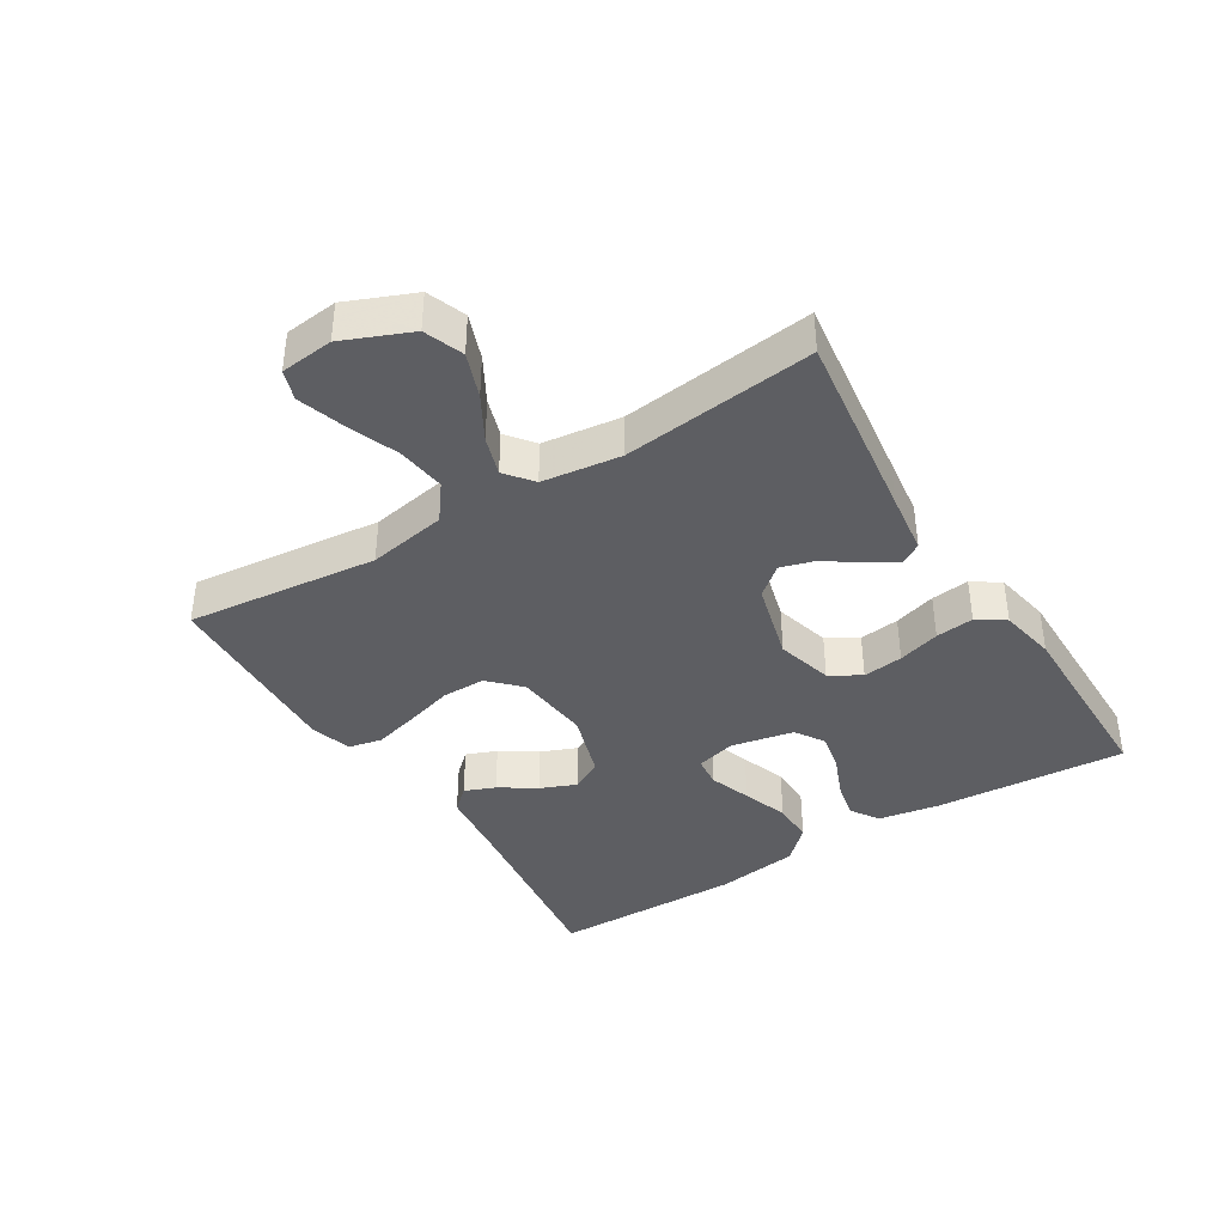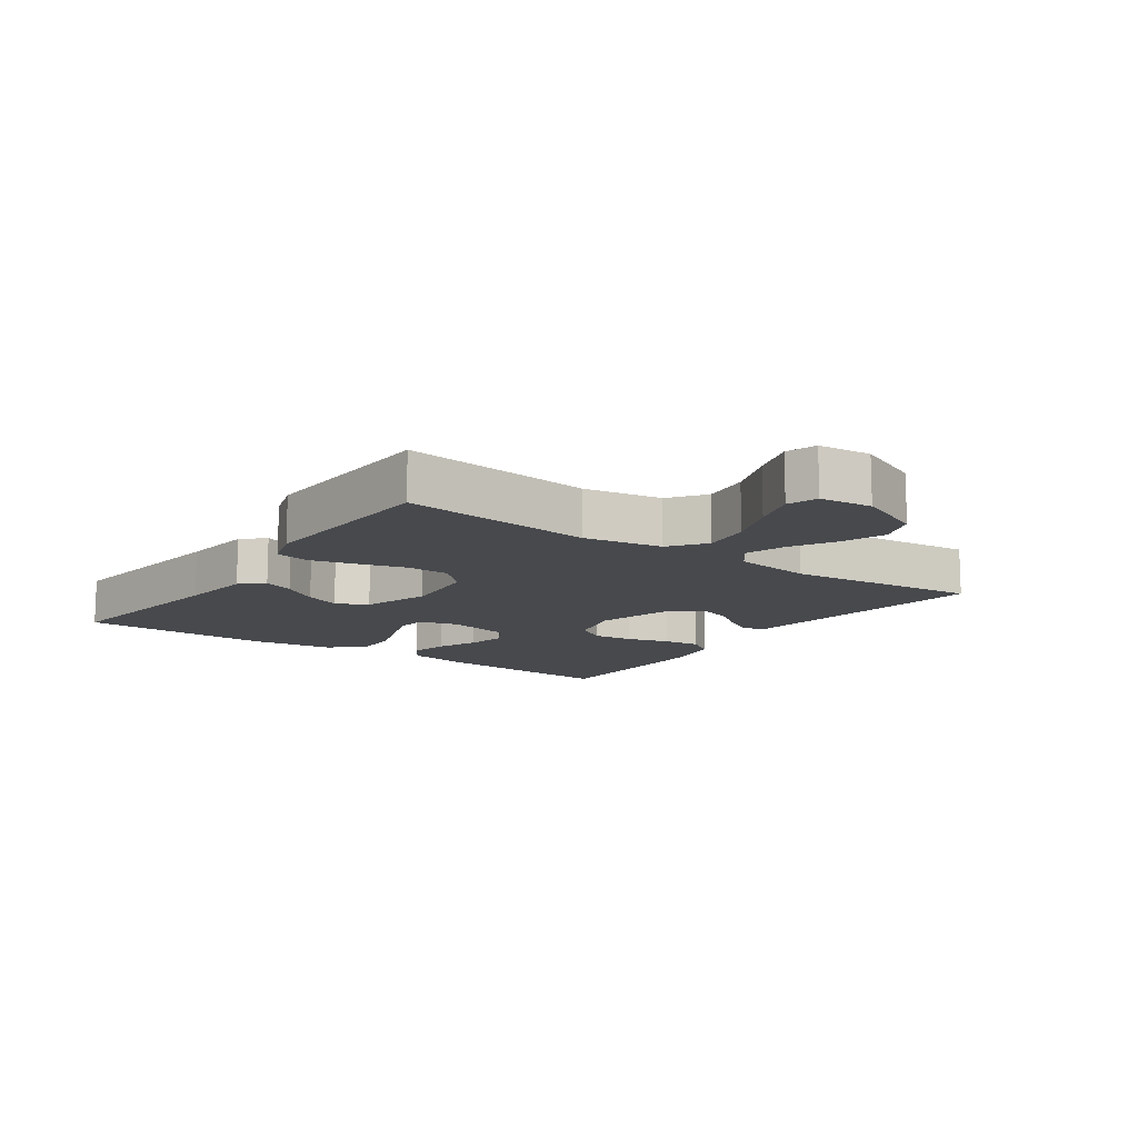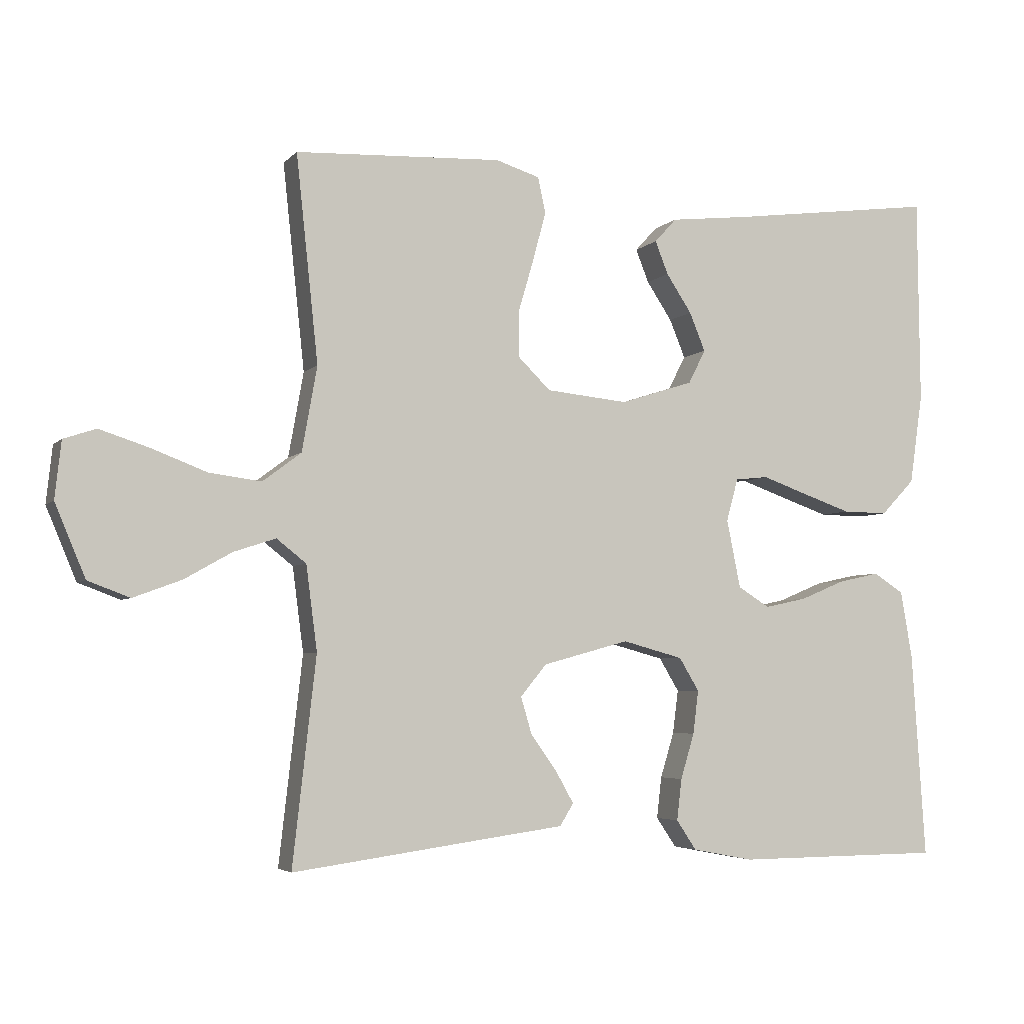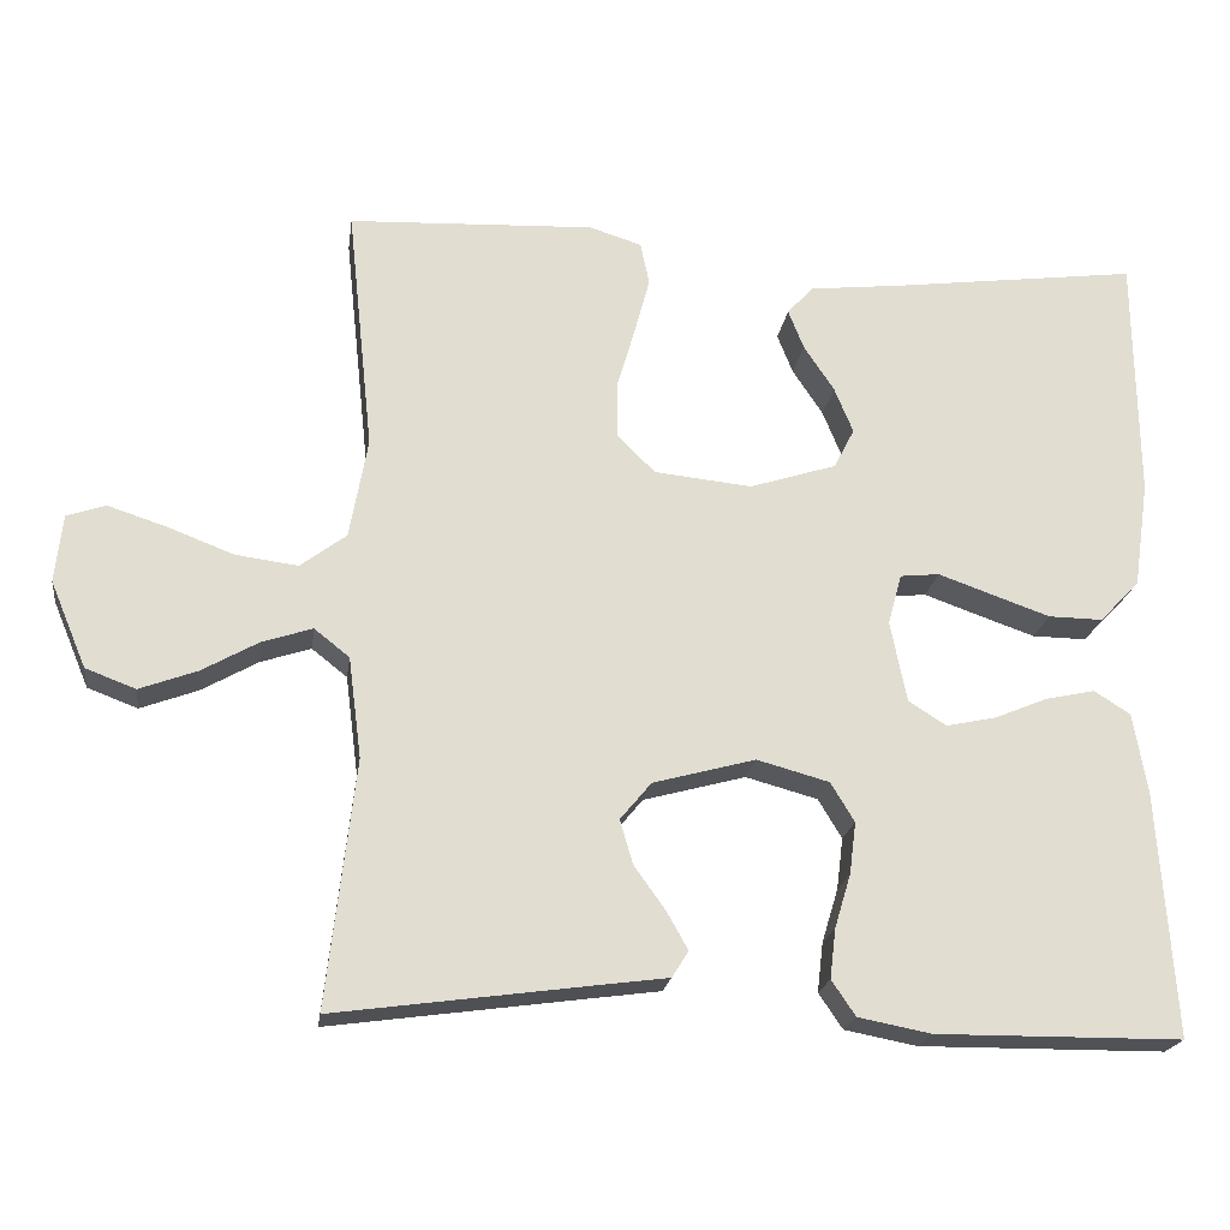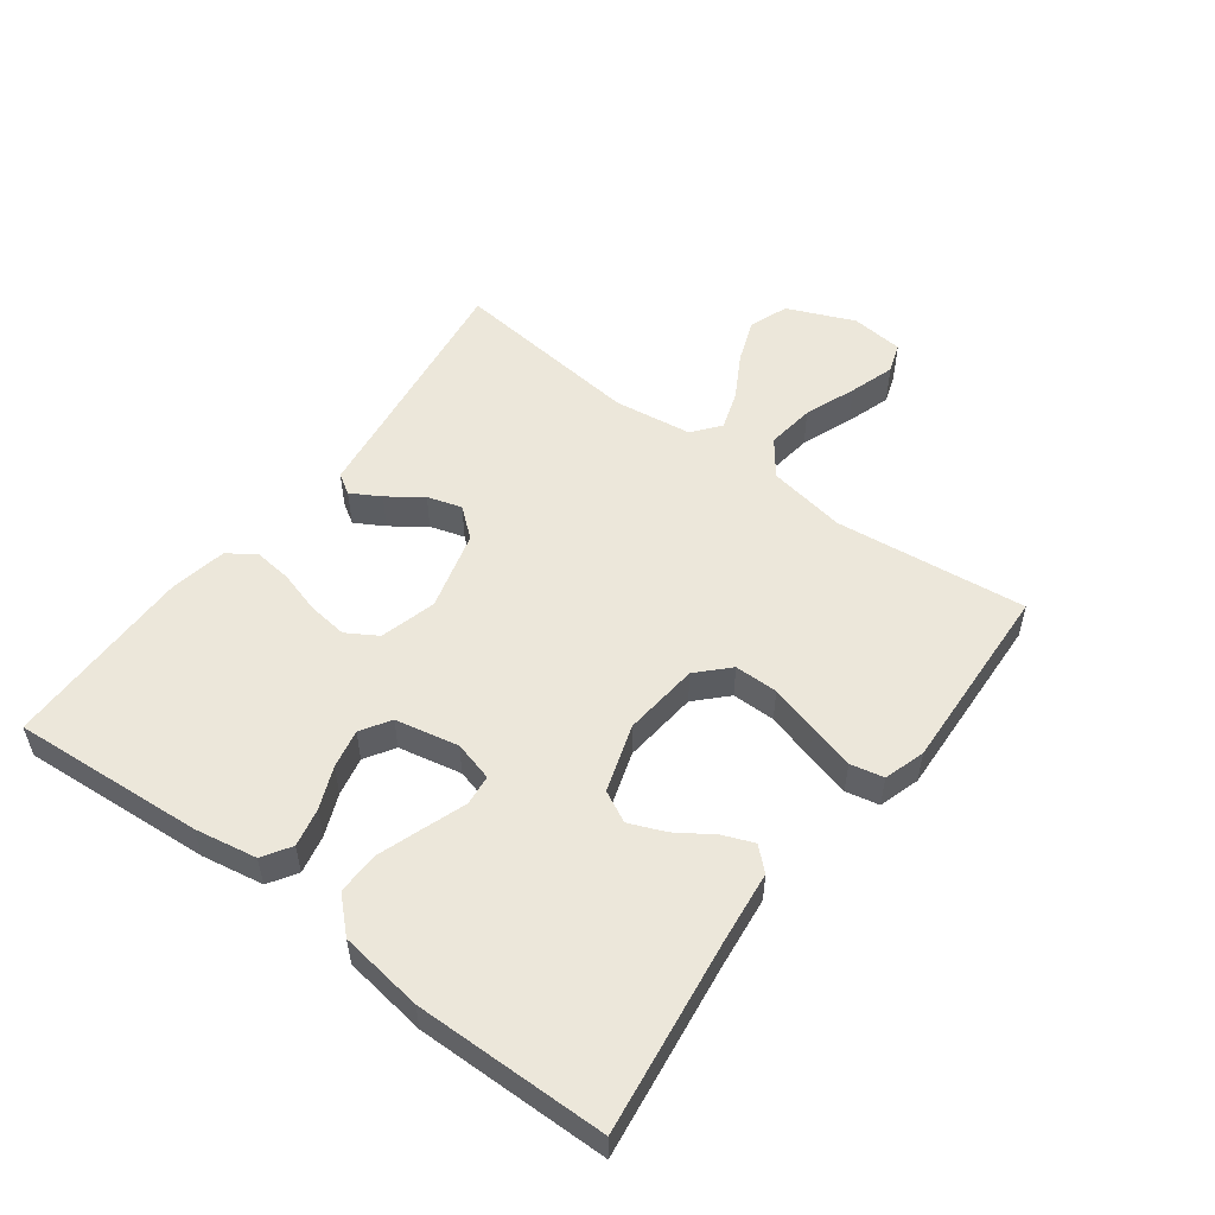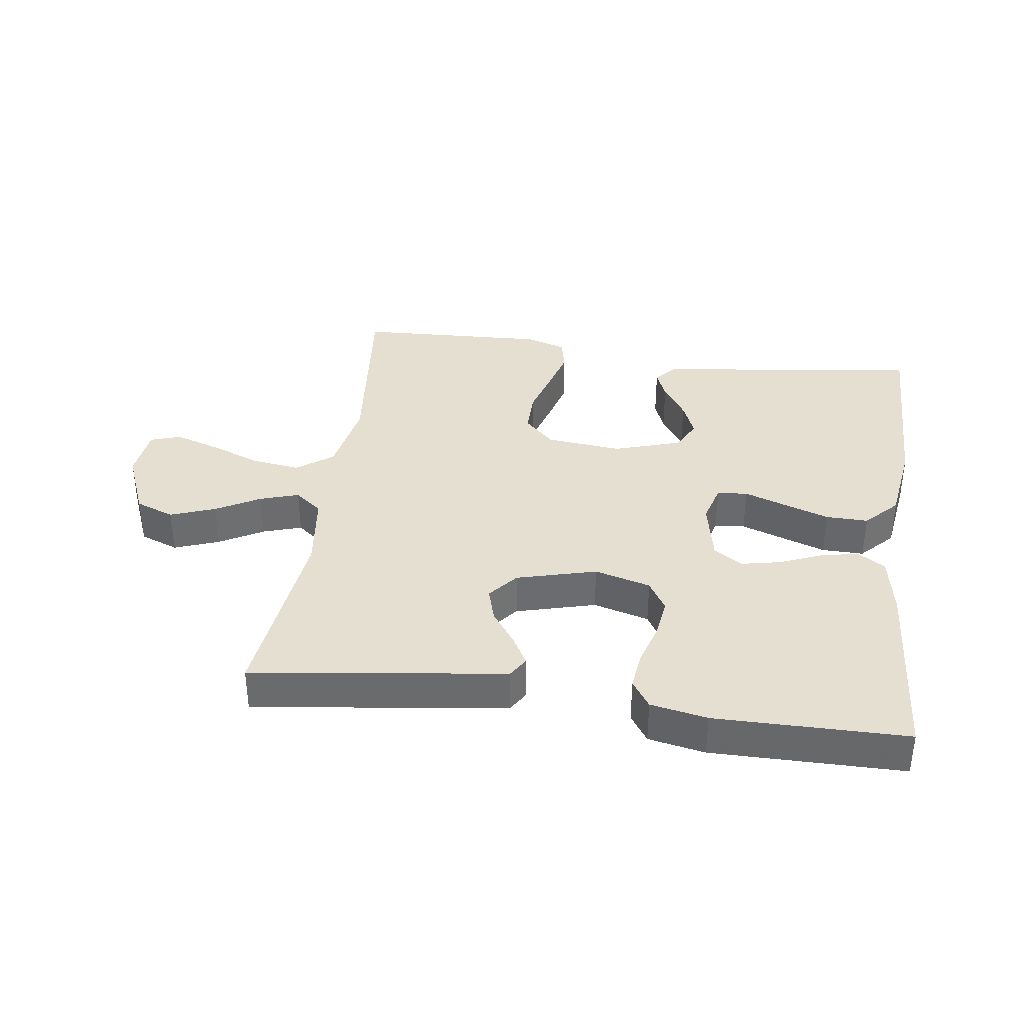
<metadata>
{"format":"obj","ext":"obj","renderer":"f3d","projection":"perspective","resolution":1024,"background":"white","views":[{"elev":-39.2,"azim":121.8,"up":"+Y"},{"elev":-12.3,"azim":54.6,"up":"+Y"},{"elev":-4.4,"azim":158.9,"up":"+Z"},{"elev":-20.7,"azim":172.0,"up":"+Z"},{"elev":53.2,"azim":-53.4,"up":"+Y"},{"elev":36.7,"azim":-172.0,"up":"+Y"}]}
</metadata>
<code>
v -0.5 0.07 0.5
v -0.2 0.07 0.461
v -0.084 0.07 0.448
v -0.052 0.07 0.413
v -0.071 0.07 0.365
v -0.108 0.07 0.309
v -0.131 0.07 0.253
v -0.106 0.07 0.204
v 0 0.07 0.17
v 0.119 0.07 0.182
v 0.166 0.07 0.228
v 0.166 0.07 0.296
v 0.144 0.07 0.371
v 0.125 0.07 0.442
v 0.136 0.07 0.494
v 0.2 0.07 0.514
v 0.5 0.07 0.5
v 0.468 0.07 0.2
v 0.49 0.07 0.077
v 0.546 0.07 0.035
v 0.622 0.07 0.045
v 0.703 0.07 0.076
v 0.774 0.07 0.099
v 0.821 0.07 0.083
v 0.83 0.07 0
v 0.786 0.07 -0.105
v 0.725 0.07 -0.128
v 0.655 0.07 -0.102
v 0.586 0.07 -0.063
v 0.525 0.07 -0.043
v 0.482 0.07 -0.077
v 0.466 0.07 -0.2
v 0.5 0.07 -0.5
v 0.2 0.07 -0.459
v 0.103 0.07 -0.446
v 0.083 0.07 -0.414
v 0.109 0.07 -0.368
v 0.147 0.07 -0.315
v 0.163 0.07 -0.261
v 0.125 0.07 -0.215
v 0 0.07 -0.181
v -0.088 0.07 -0.205
v -0.117 0.07 -0.253
v -0.109 0.07 -0.316
v -0.089 0.07 -0.382
v -0.082 0.07 -0.442
v -0.111 0.07 -0.485
v -0.2 0.07 -0.502
v -0.5 0.07 -0.5
v -0.48 0.07 -0.2
v -0.463 0.07 -0.103
v -0.419 0.07 -0.075
v -0.359 0.07 -0.088
v -0.294 0.07 -0.115
v -0.233 0.07 -0.128
v -0.187 0.07 -0.099
v -0.167 0.07 0
v -0.184 0.07 0.062
v -0.232 0.07 0.067
v -0.297 0.07 0.044
v -0.369 0.07 0.019
v -0.435 0.07 0.018
v -0.484 0.07 0.069
v -0.503 0.07 0.2
v -0.5 0 0.5
v -0.2 0 0.461
v -0.084 0 0.448
v -0.052 0 0.413
v -0.071 0 0.365
v -0.108 0 0.309
v -0.131 0 0.253
v -0.106 0 0.204
v 0 0 0.17
v 0.119 0 0.182
v 0.166 0 0.228
v 0.166 0 0.296
v 0.144 0 0.371
v 0.125 0 0.442
v 0.136 0 0.494
v 0.2 0 0.514
v 0.5 0 0.5
v 0.468 0 0.2
v 0.49 0 0.077
v 0.546 0 0.035
v 0.622 0 0.045
v 0.703 0 0.076
v 0.774 0 0.099
v 0.821 0 0.083
v 0.83 0 0
v 0.786 0 -0.105
v 0.725 0 -0.128
v 0.655 0 -0.102
v 0.586 0 -0.063
v 0.525 0 -0.043
v 0.482 0 -0.077
v 0.466 0 -0.2
v 0.5 0 -0.5
v 0.2 0 -0.459
v 0.103 0 -0.446
v 0.083 0 -0.414
v 0.109 0 -0.368
v 0.147 0 -0.315
v 0.163 0 -0.261
v 0.125 0 -0.215
v 0 0 -0.181
v -0.088 0 -0.205
v -0.117 0 -0.253
v -0.109 0 -0.316
v -0.089 0 -0.382
v -0.082 0 -0.442
v -0.111 0 -0.485
v -0.2 0 -0.502
v -0.5 0 -0.5
v -0.48 0 -0.2
v -0.463 0 -0.103
v -0.419 0 -0.075
v -0.359 0 -0.088
v -0.294 0 -0.115
v -0.233 0 -0.128
v -0.187 0 -0.099
v -0.167 0 0
v -0.184 0 0.062
v -0.232 0 0.067
v -0.297 0 0.044
v -0.369 0 0.019
v -0.435 0 0.018
v -0.484 0 0.069
v -0.503 0 0.2
f 64 1 2
f 63 64 2
f 62 63 2
f 61 62 2
f 60 61 2
f 59 60 2
f 58 59 2 3
f 52 53 54
f 51 52 54
f 50 51 54
f 49 50 54
f 48 49 54
f 47 48 54
f 46 47 54
f 45 46 54
f 44 45 54
f 43 44 54 55
f 42 43 55 56
f 36 37 38
f 35 36 38
f 34 35 38
f 34 38 39
f 33 34 39
f 32 33 39
f 31 32 39 40
f 27 28 29
f 26 27 29
f 25 26 29
f 24 25 29
f 23 24 29
f 22 23 29
f 21 22 29
f 20 21 29 30
f 31 40 41
f 30 31 41
f 20 30 41
f 19 20 41
f 16 17 18
f 15 16 18
f 14 15 18
f 13 14 18
f 12 13 18
f 3 4 5 6
f 3 6 7
f 58 3 7
f 57 58 7 8
f 56 57 8 9
f 42 56 9 10
f 41 42 10 11
f 19 41 11
f 11 12 18 19
f 66 65 128
f 66 128 127
f 66 127 126
f 66 126 125
f 66 125 124
f 66 124 123
f 67 66 123 122
f 118 117 116
f 118 116 115
f 118 115 114
f 118 114 113
f 118 113 112
f 118 112 111
f 118 111 110
f 118 110 109
f 118 109 108
f 119 118 108 107
f 120 119 107 106
f 102 101 100
f 102 100 99
f 102 99 98
f 103 102 98
f 103 98 97
f 103 97 96
f 104 103 96 95
f 93 92 91
f 93 91 90
f 93 90 89
f 93 89 88
f 93 88 87
f 93 87 86
f 93 86 85
f 94 93 85 84
f 105 104 95
f 105 95 94
f 105 94 84
f 105 84 83
f 82 81 80
f 82 80 79
f 82 79 78
f 82 78 77
f 82 77 76
f 70 69 68 67
f 71 70 67
f 71 67 122
f 72 71 122 121
f 73 72 121 120
f 74 73 120 106
f 75 74 106 105
f 75 105 83
f 83 82 76 75
f 1 65 66 2
f 2 66 67 3
f 3 67 68 4
f 4 68 69 5
f 5 69 70 6
f 6 70 71 7
f 7 71 72 8
f 8 72 73 9
f 9 73 74 10
f 10 74 75 11
f 11 75 76 12
f 12 76 77 13
f 13 77 78 14
f 14 78 79 15
f 15 79 80 16
f 16 80 81 17
f 17 81 82 18
f 18 82 83 19
f 19 83 84 20
f 20 84 85 21
f 21 85 86 22
f 22 86 87 23
f 23 87 88 24
f 24 88 89 25
f 25 89 90 26
f 26 90 91 27
f 27 91 92 28
f 28 92 93 29
f 29 93 94 30
f 30 94 95 31
f 31 95 96 32
f 32 96 97 33
f 33 97 98 34
f 34 98 99 35
f 35 99 100 36
f 36 100 101 37
f 37 101 102 38
f 38 102 103 39
f 39 103 104 40
f 40 104 105 41
f 41 105 106 42
f 42 106 107 43
f 43 107 108 44
f 44 108 109 45
f 45 109 110 46
f 46 110 111 47
f 47 111 112 48
f 48 112 113 49
f 49 113 114 50
f 50 114 115 51
f 51 115 116 52
f 52 116 117 53
f 53 117 118 54
f 54 118 119 55
f 55 119 120 56
f 56 120 121 57
f 57 121 122 58
f 58 122 123 59
f 59 123 124 60
f 60 124 125 61
f 61 125 126 62
f 62 126 127 63
f 63 127 128 64
f 64 128 65 1

</code>
